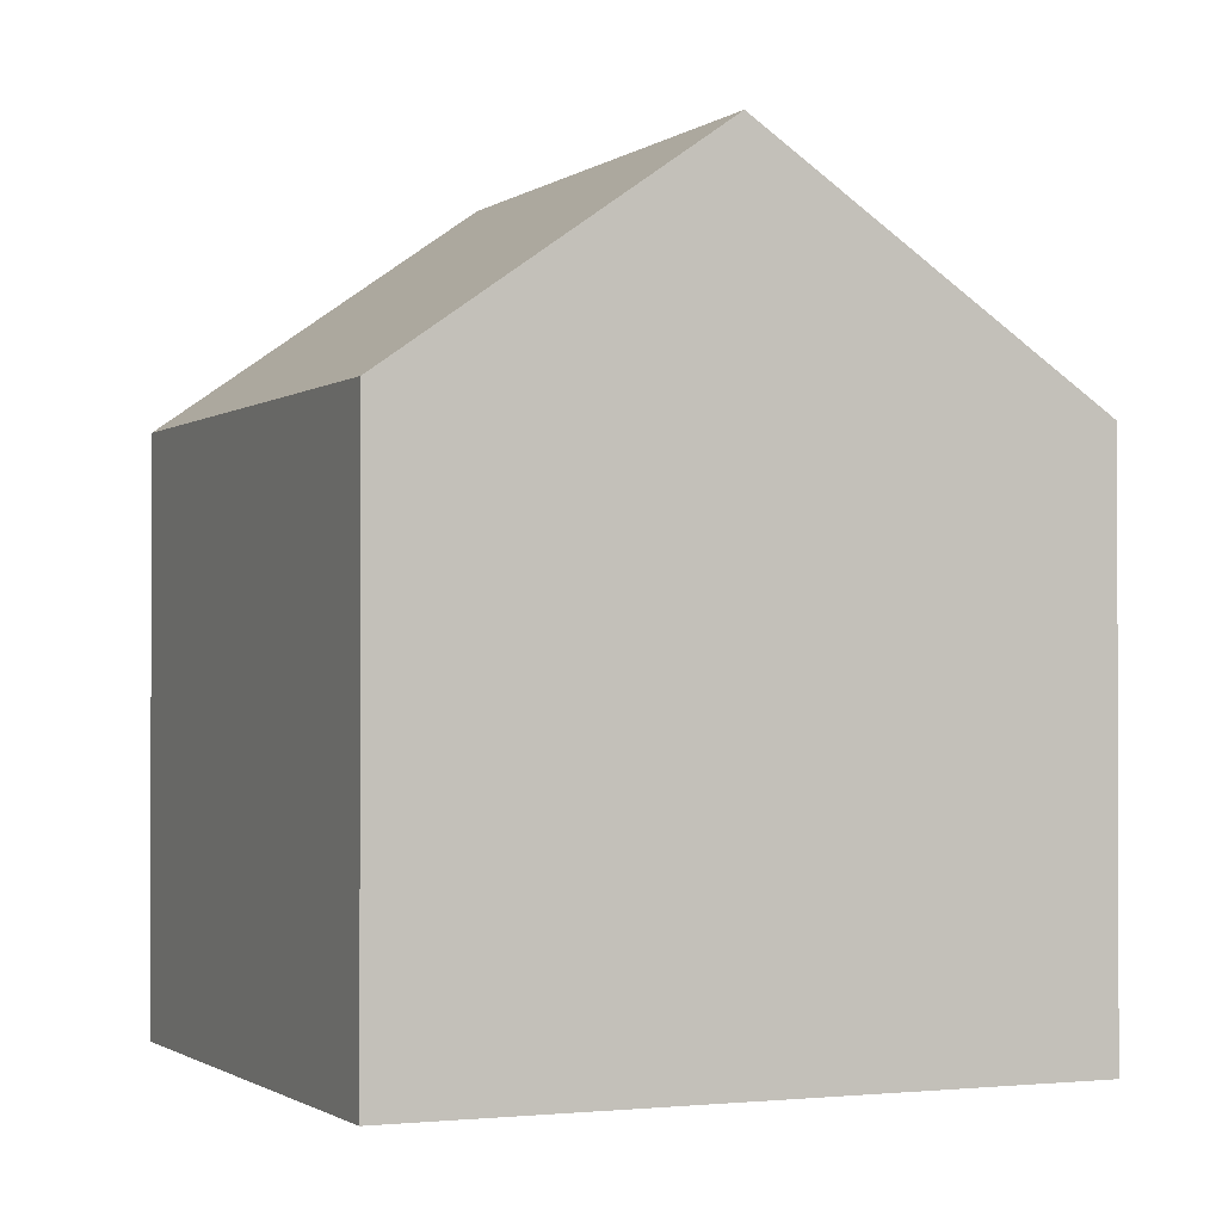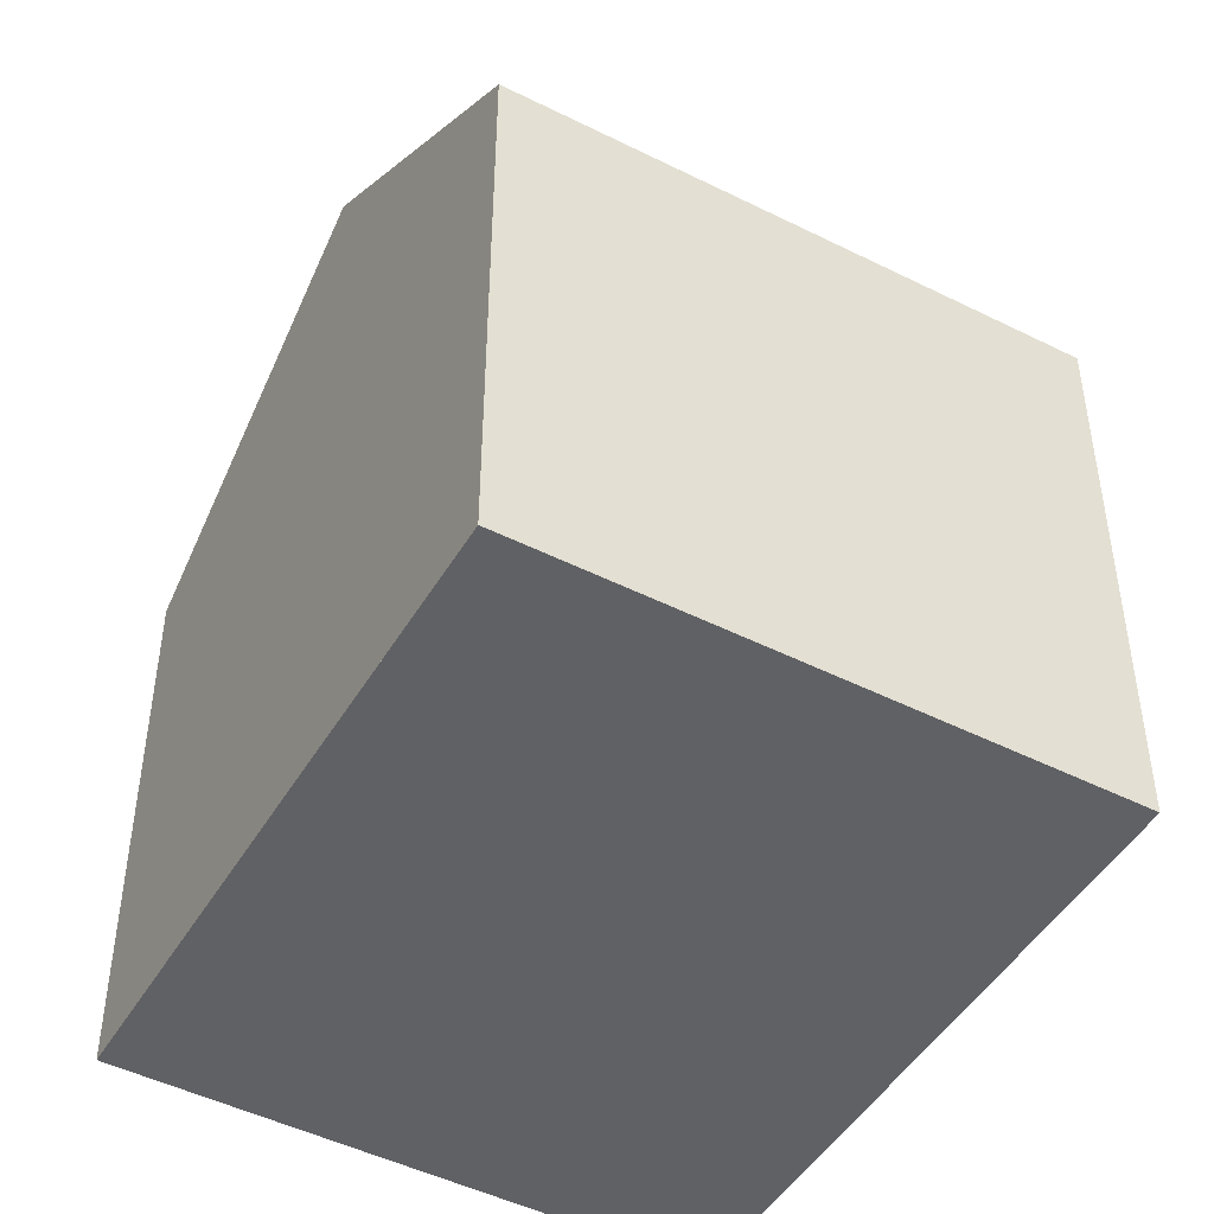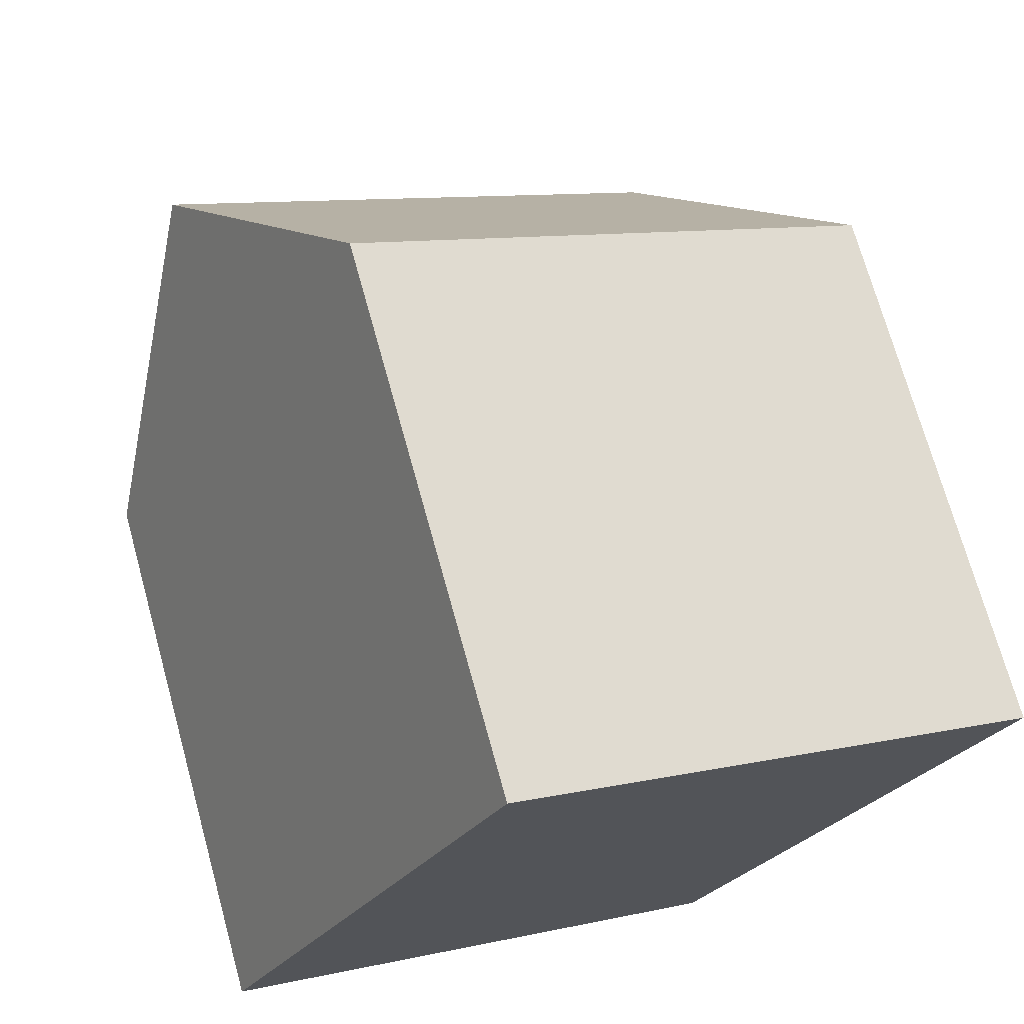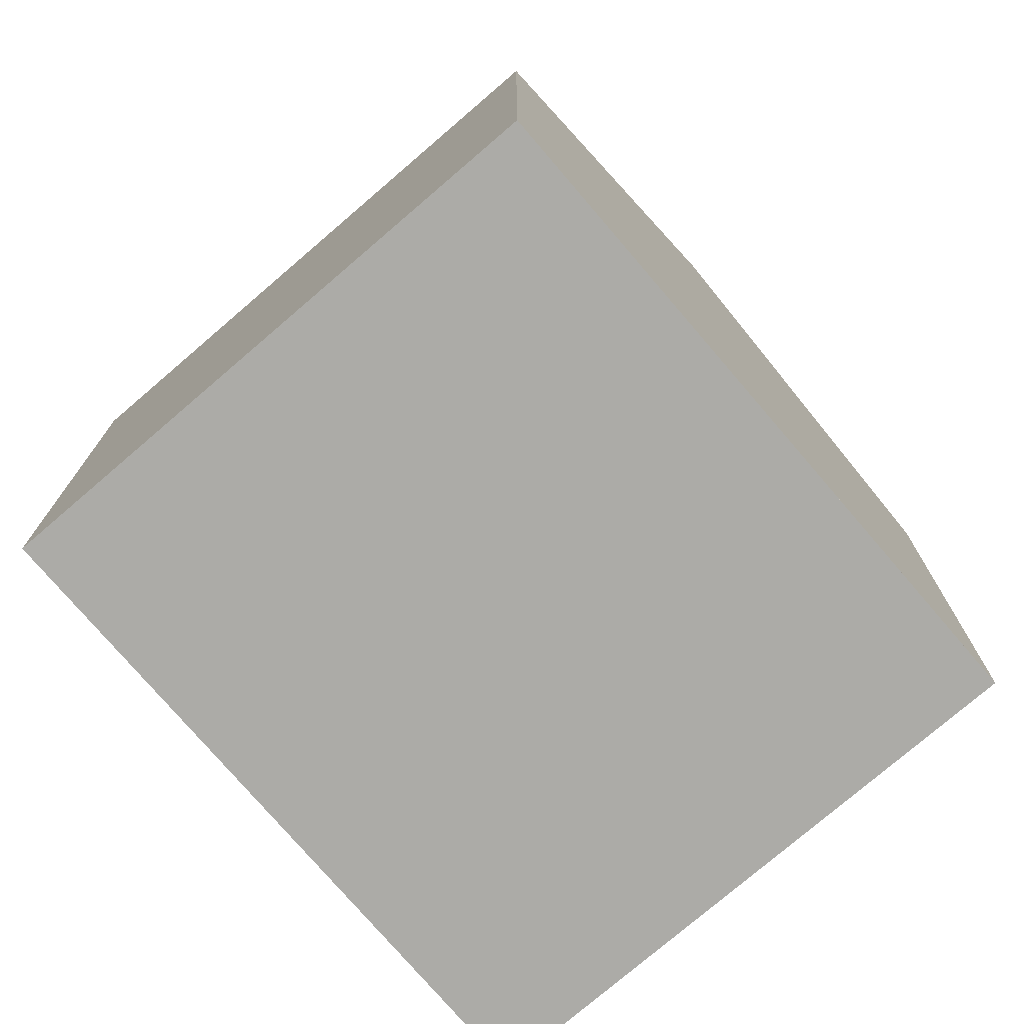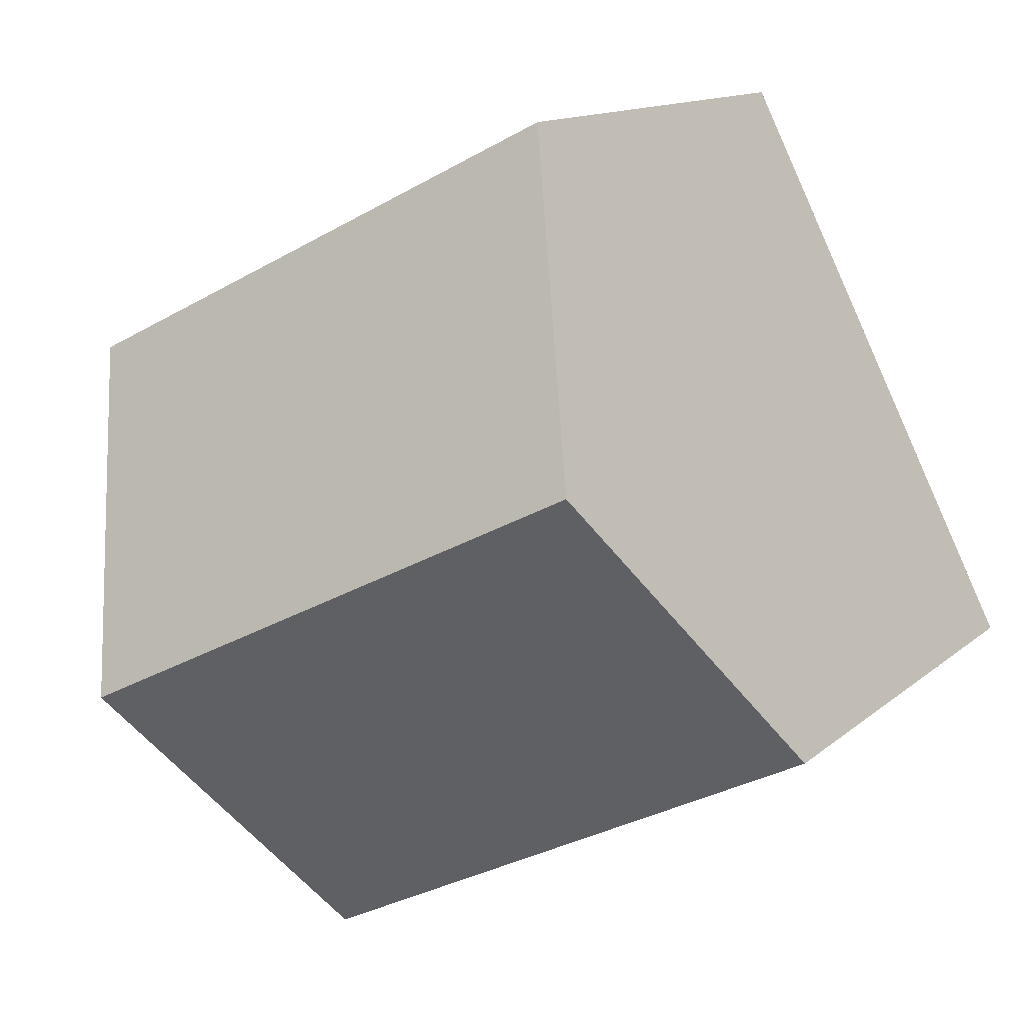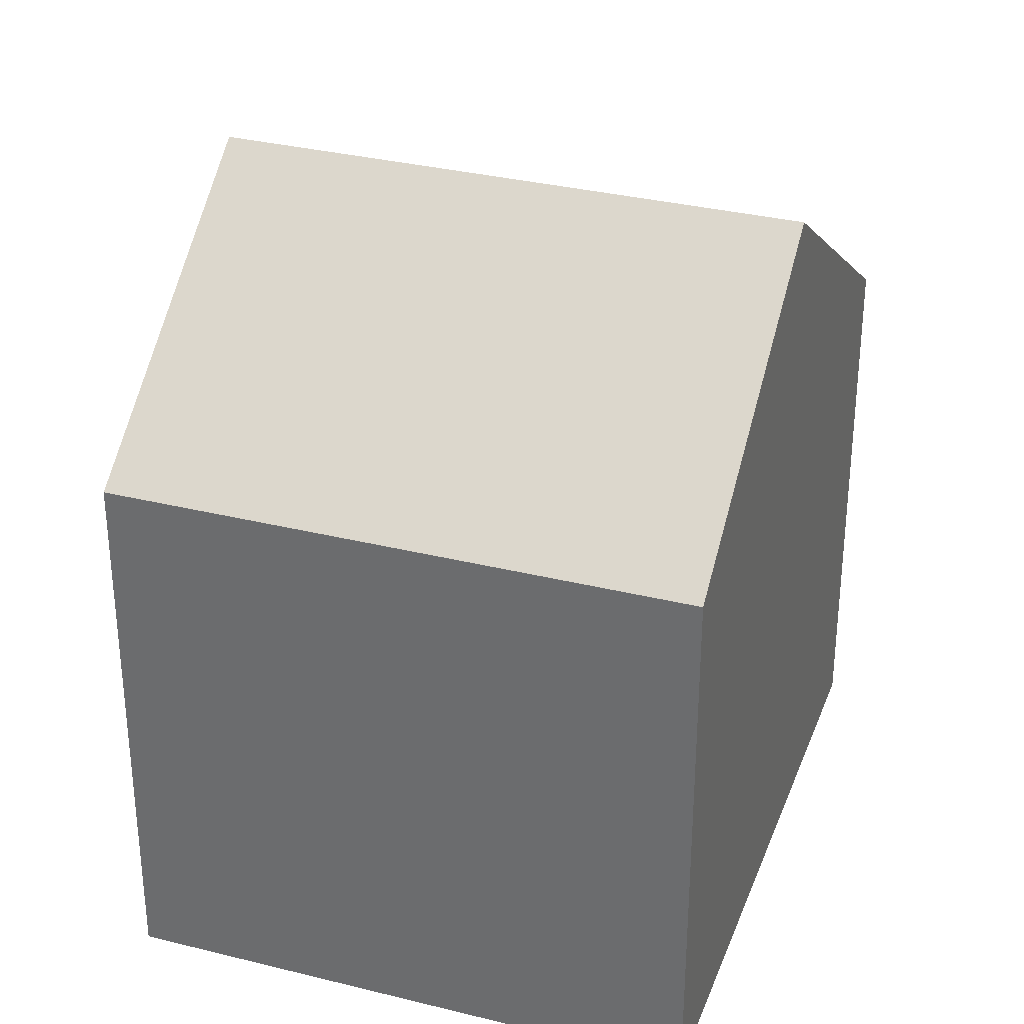
<metadata>
{"format":"obj","ext":"obj","renderer":"f3d","projection":"perspective","resolution":1024,"background":"white","views":[{"elev":-1.1,"azim":92.6,"up":"+Z"},{"elev":-47.7,"azim":-3.2,"up":"+Z"},{"elev":71.6,"azim":164.5,"up":"+Y"},{"elev":-76.2,"azim":67.0,"up":"+Z"},{"elev":12.7,"azim":28.5,"up":"+Y"},{"elev":33.2,"azim":45.3,"up":"+Z"}]}
</metadata>
<code>
v -1960 -2140 5.806
v -1955 -2137 5.824
v -1951 -2144 5.951
v -1957 -2146 5.929
v -1958 -2143 8.304
v -1953 -2141 8.325
v -1955 -2137 5.832
v -1960 -2140 5.814
v -1953 -2141 8.325
v -1958 -2143 8.304
v -1957 -2146 5.956
v -1951 -2144 5.979
v -1955 -2137 5.824
v -1960 -2140 5.806
v -1960 -2140 8.882e-16
v -1955 -2137 8.882e-16
v -1955 -2137 5.832
v -1955 -2137 5.824
v -1955 -2137 8.882e-16
v -1955 -2137 0
v -1957 -2146 5.929
v -1951 -2144 5.951
v -1951 -2144 0
v -1957 -2146 -8.882e-16
v -1957 -2146 5.956
v -1957 -2146 5.929
v -1957 -2146 -8.882e-16
v -1957 -2146 0
v -1960 -2140 5.814
v -1958 -2143 8.304
v -1958 -2143 0
v -1960 -2140 0
v -1953 -2141 8.325
v -1955 -2137 5.832
v -1955 -2137 0
v -1953 -2141 0
v -1960 -2140 5.806
v -1960 -2140 5.814
v -1960 -2140 0
v -1960 -2140 8.882e-16
v -1951 -2144 5.979
v -1953 -2141 8.325
v -1953 -2141 0
v -1951 -2144 8.882e-16
v -1958 -2143 8.304
v -1957 -2146 5.956
v -1957 -2146 0
v -1958 -2143 0
v -1951 -2144 5.951
v -1951 -2144 5.979
v -1951 -2144 8.882e-16
v -1951 -2144 0
v -1960 -2140 0
v -1955 -2137 0
v -1951 -2144 0
v -1957 -2146 0
f 8 1 2 7
f 7 6 5 8
f 12 3 4 11
f 11 10 9 12
f 14 15 16 13
f 18 19 20 17
f 22 23 24 21
f 26 27 28 25
f 30 31 32 29
f 34 35 36 33
f 38 39 40 37
f 42 43 44 41
f 46 47 48 45
f 50 51 52 49
f 54 55 56 53

</code>
